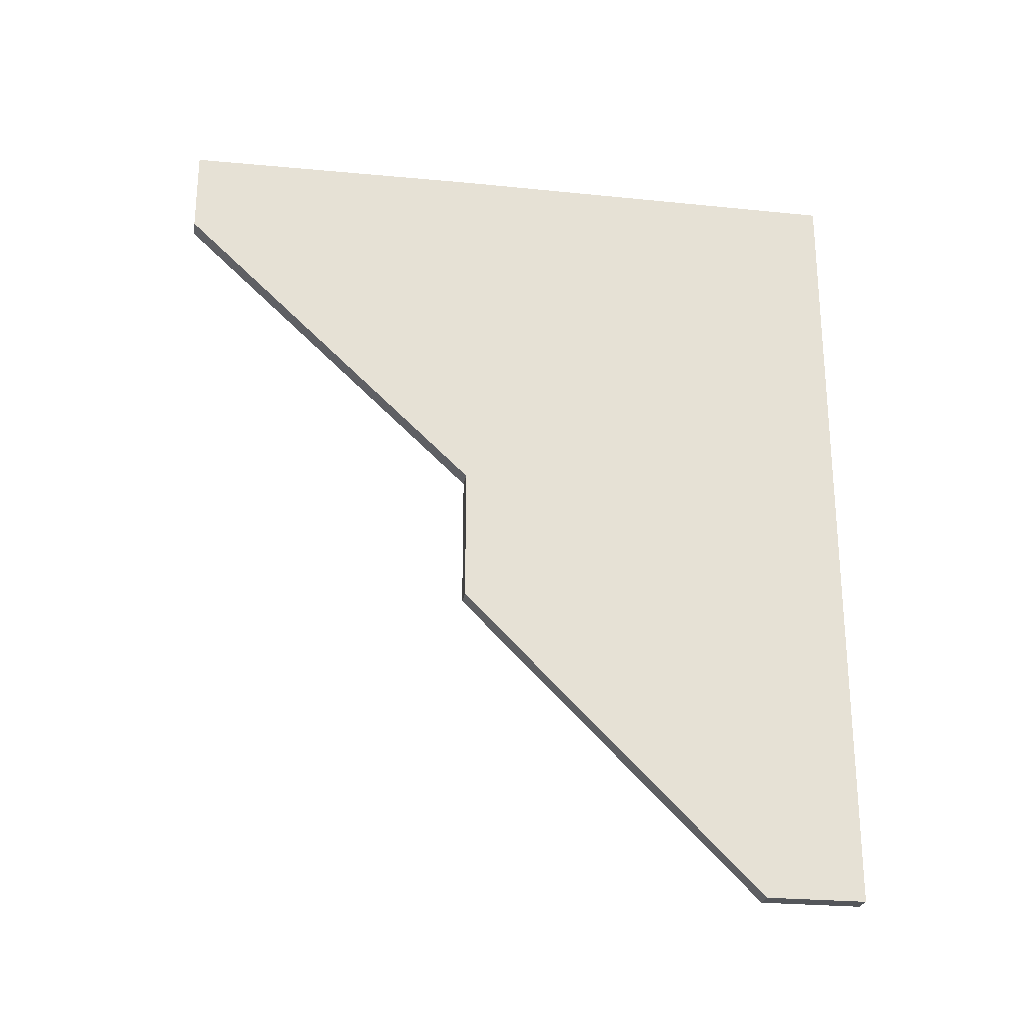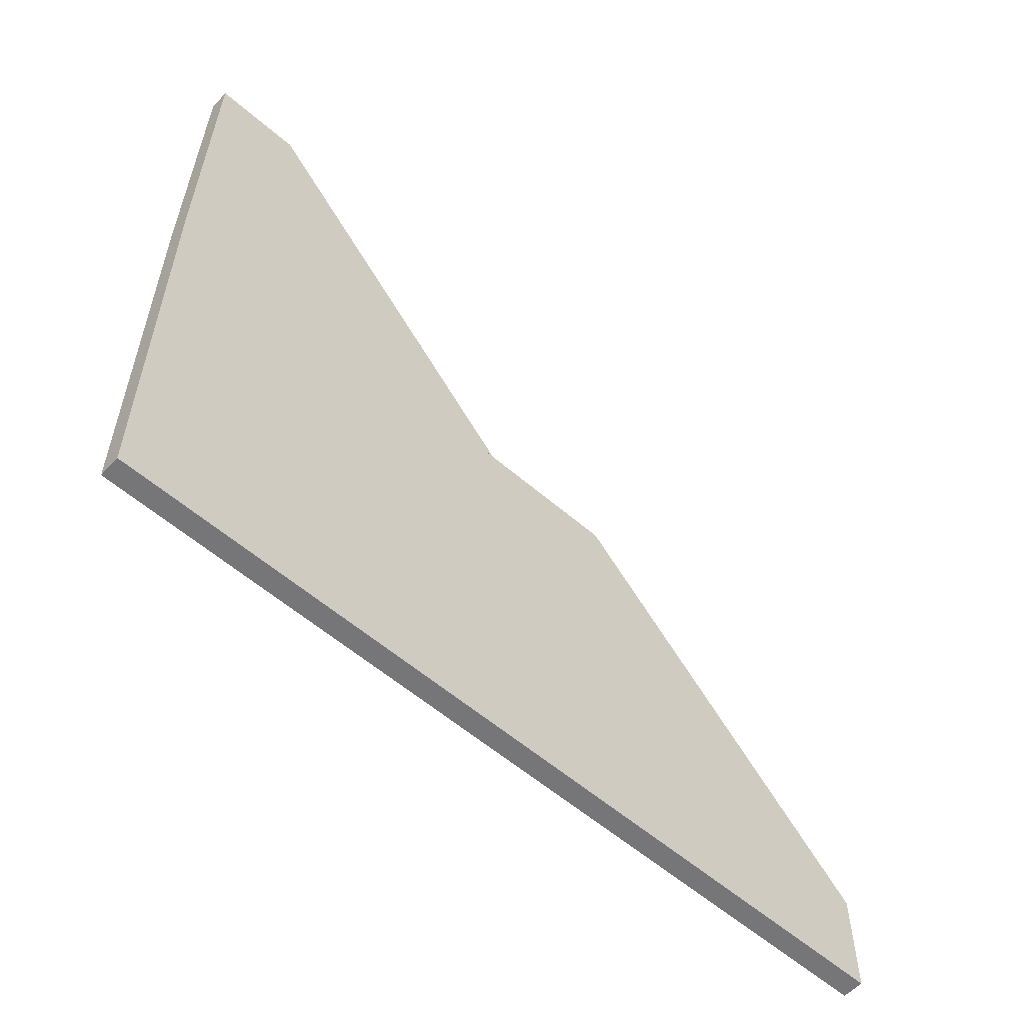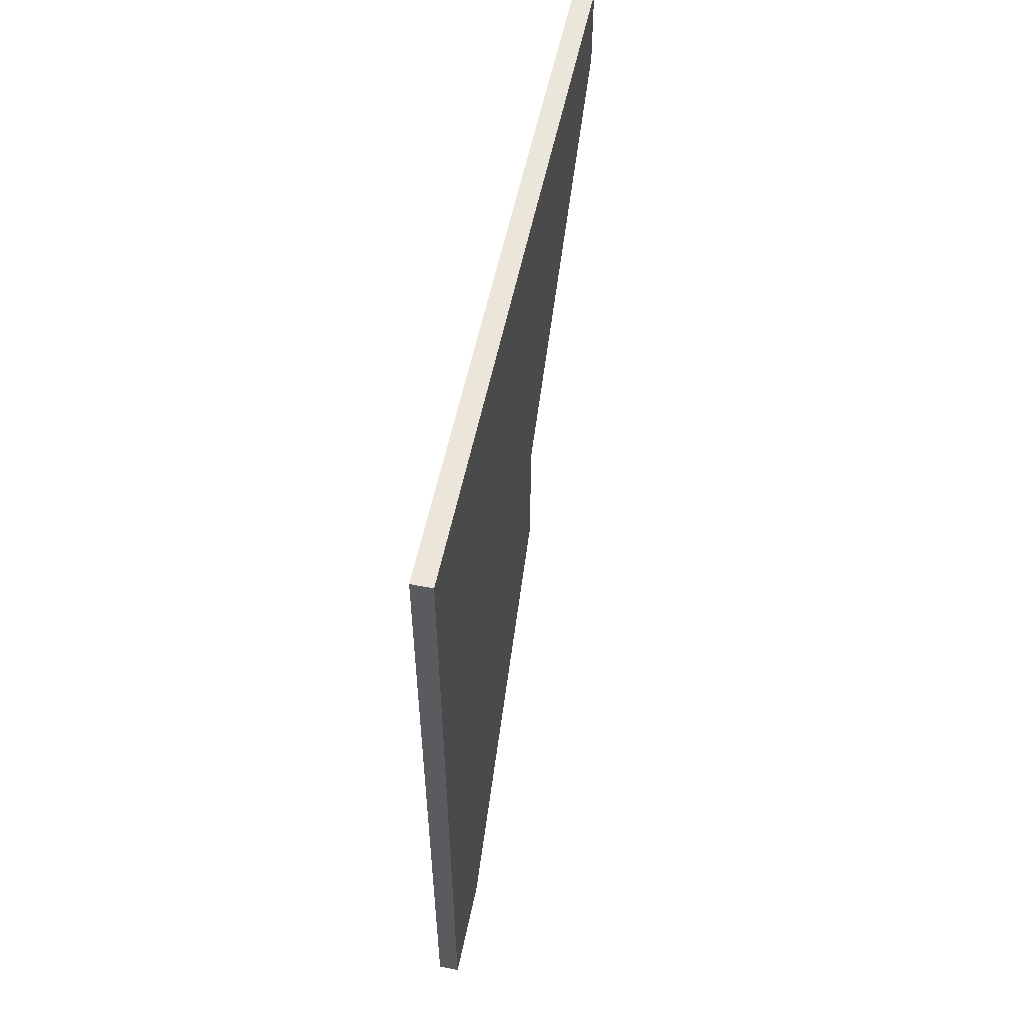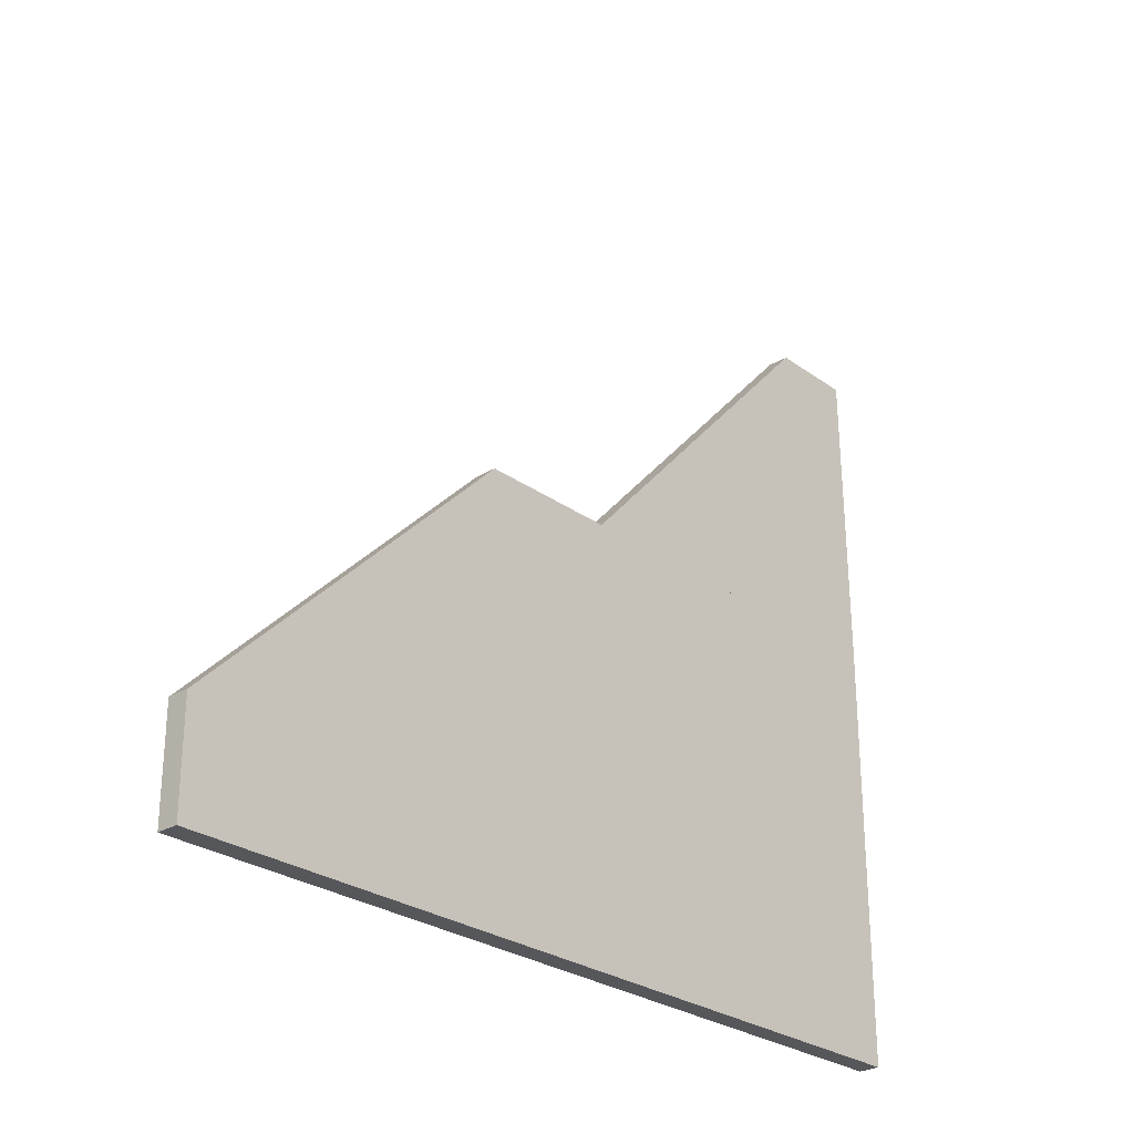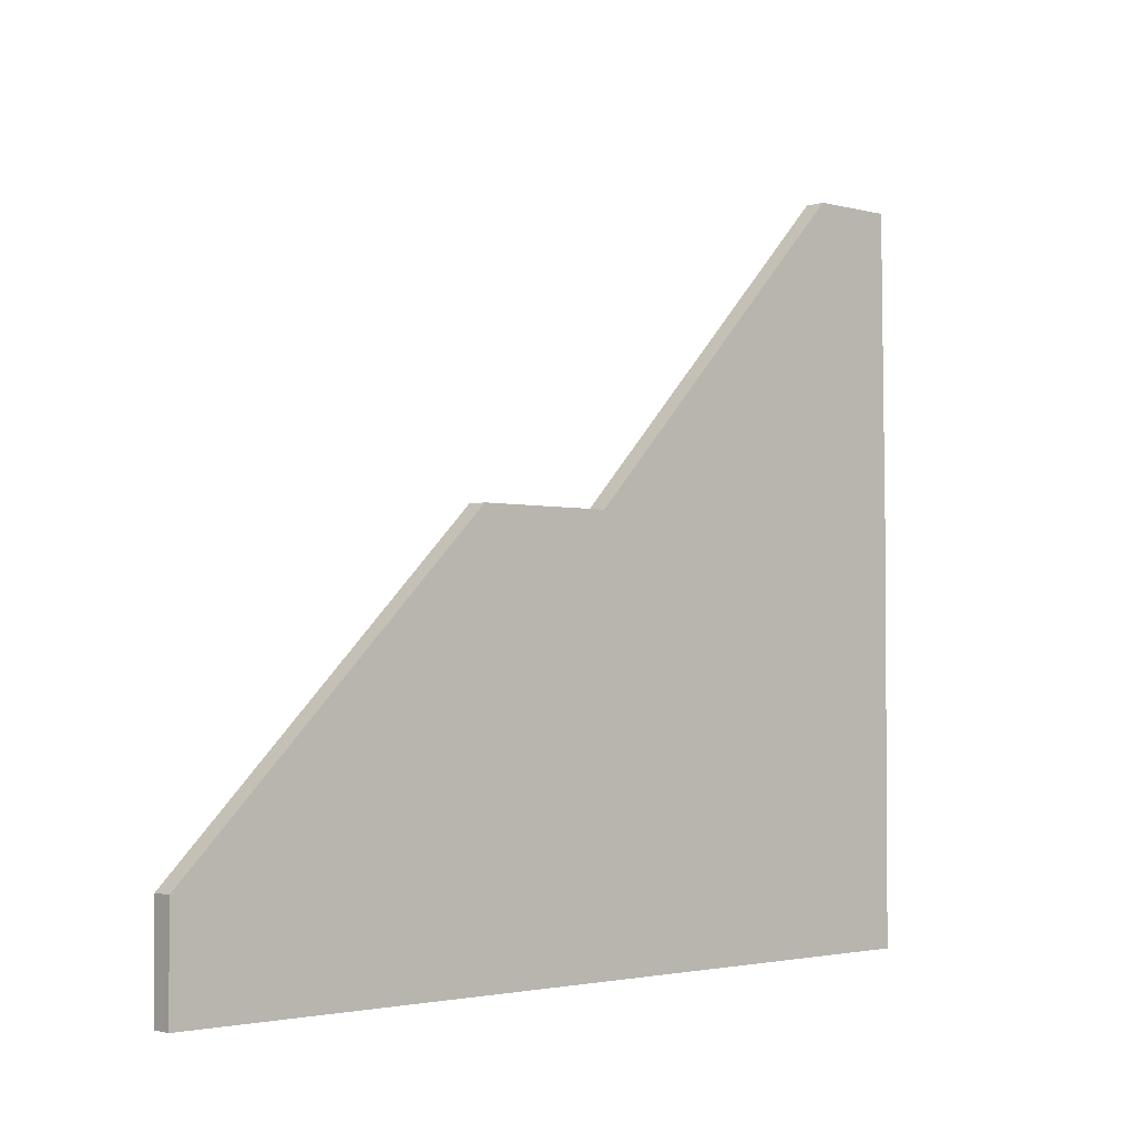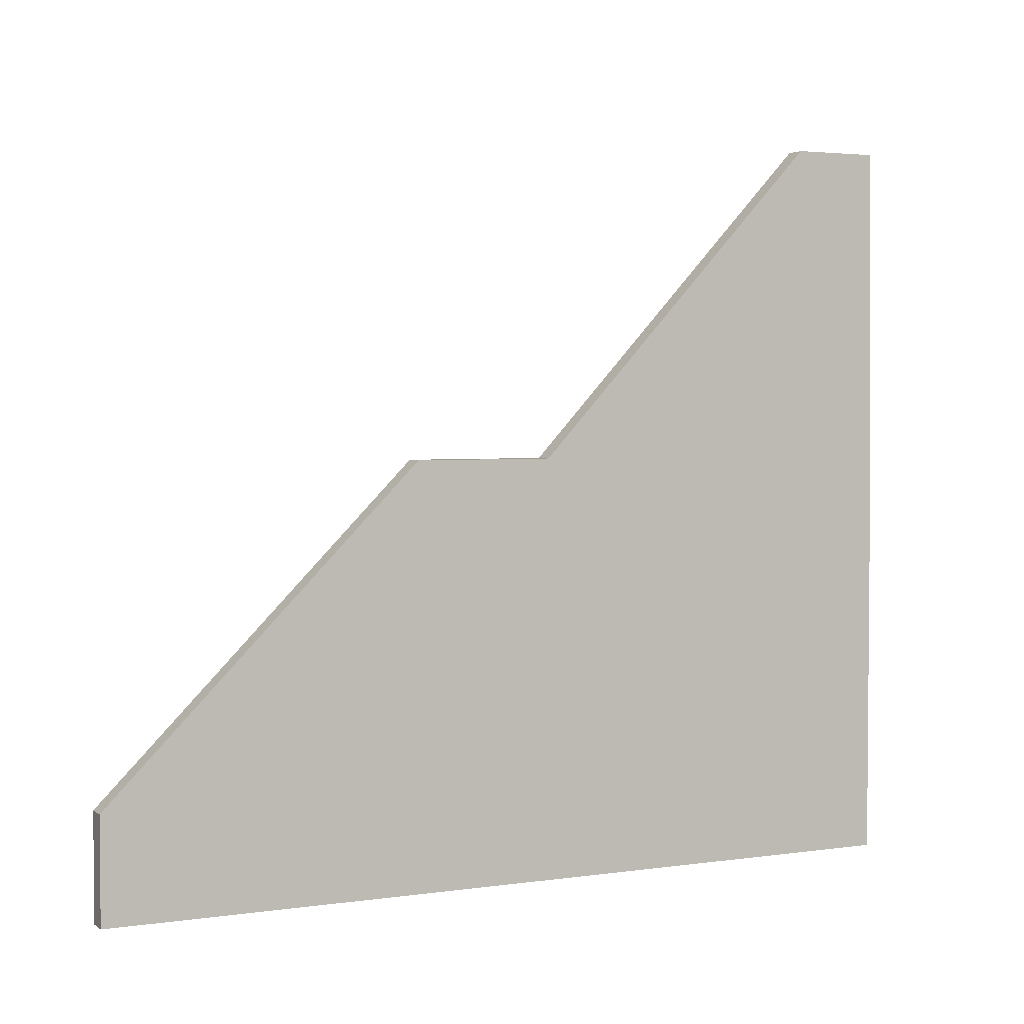
<metadata>
{"format":"obj","ext":"obj","renderer":"f3d","projection":"perspective","resolution":1024,"background":"white","views":[{"elev":-25.2,"azim":-99.4,"up":"+Z"},{"elev":-56.9,"azim":47.9,"up":"+Y"},{"elev":55.7,"azim":11.6,"up":"+Z"},{"elev":-27.2,"azim":-137.8,"up":"+Y"},{"elev":-2.4,"azim":-132.2,"up":"+Y"},{"elev":3.1,"azim":-116.3,"up":"+Y"}]}
</metadata>
<code>
o LaderaSub
g LaderaSub
v 0 0 12
v -0.3 0 12
v 0 6 12
v -0.3 6 12
v -0.3 0 4.5
v -0.3 0 0
v -0.3 6 4.5
v -0.3 1.5 0
v 3.874e-07 0 0
v 0 1.5 0
v 0 0 4.5
v 0 6 4.5
v 0 0 7.25
v -0.3 0 7.25
v 0 6 10.75
v -0.3 6 10.75
v -0.3 10.5 10.7
v 0 10.5 10.7
v -0.3 10.5 11.95
v 0 10.5 11.95
v -0.3 6 7.25
v 0 6 7.25
v -0.3 6 6.5
v 0 6 6.5
f 3 4 2 1
f 7 8 6 5
f 8 10 9 6
f 10 12 11 9
f 10 8 7 12
f 11 5 6 9
f 13 14 5 11
f 15 13 11 12
f 14 16 7 5
f 16 15 12 7
f 1 2 14 13
f 3 1 13 15
f 2 4 16 14
f 19 20 18 17
f 23 24 22 21
f 19 17 16 4
f 18 20 3 15
f 20 19 4 3
f 21 22 15 16
f 23 21 16 17
f 22 24 18 15
f 24 23 17 18

</code>
